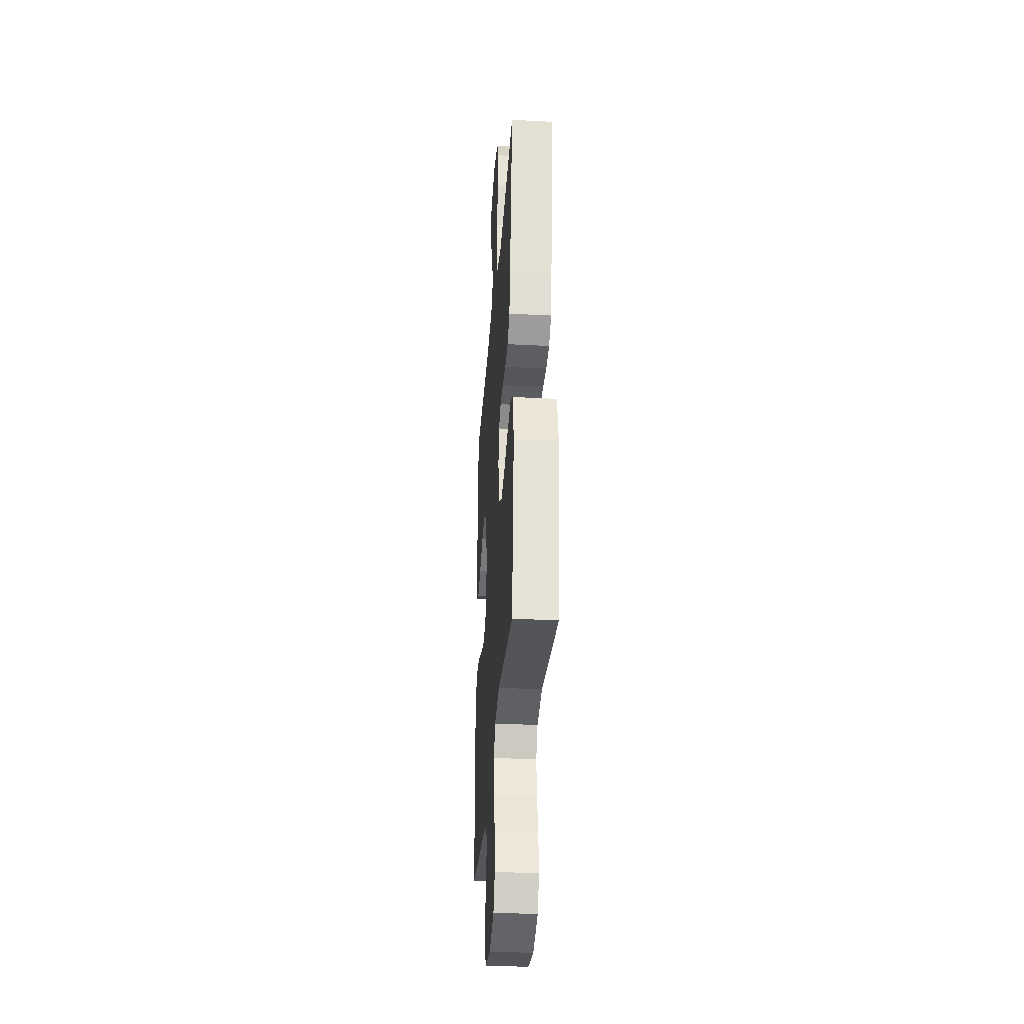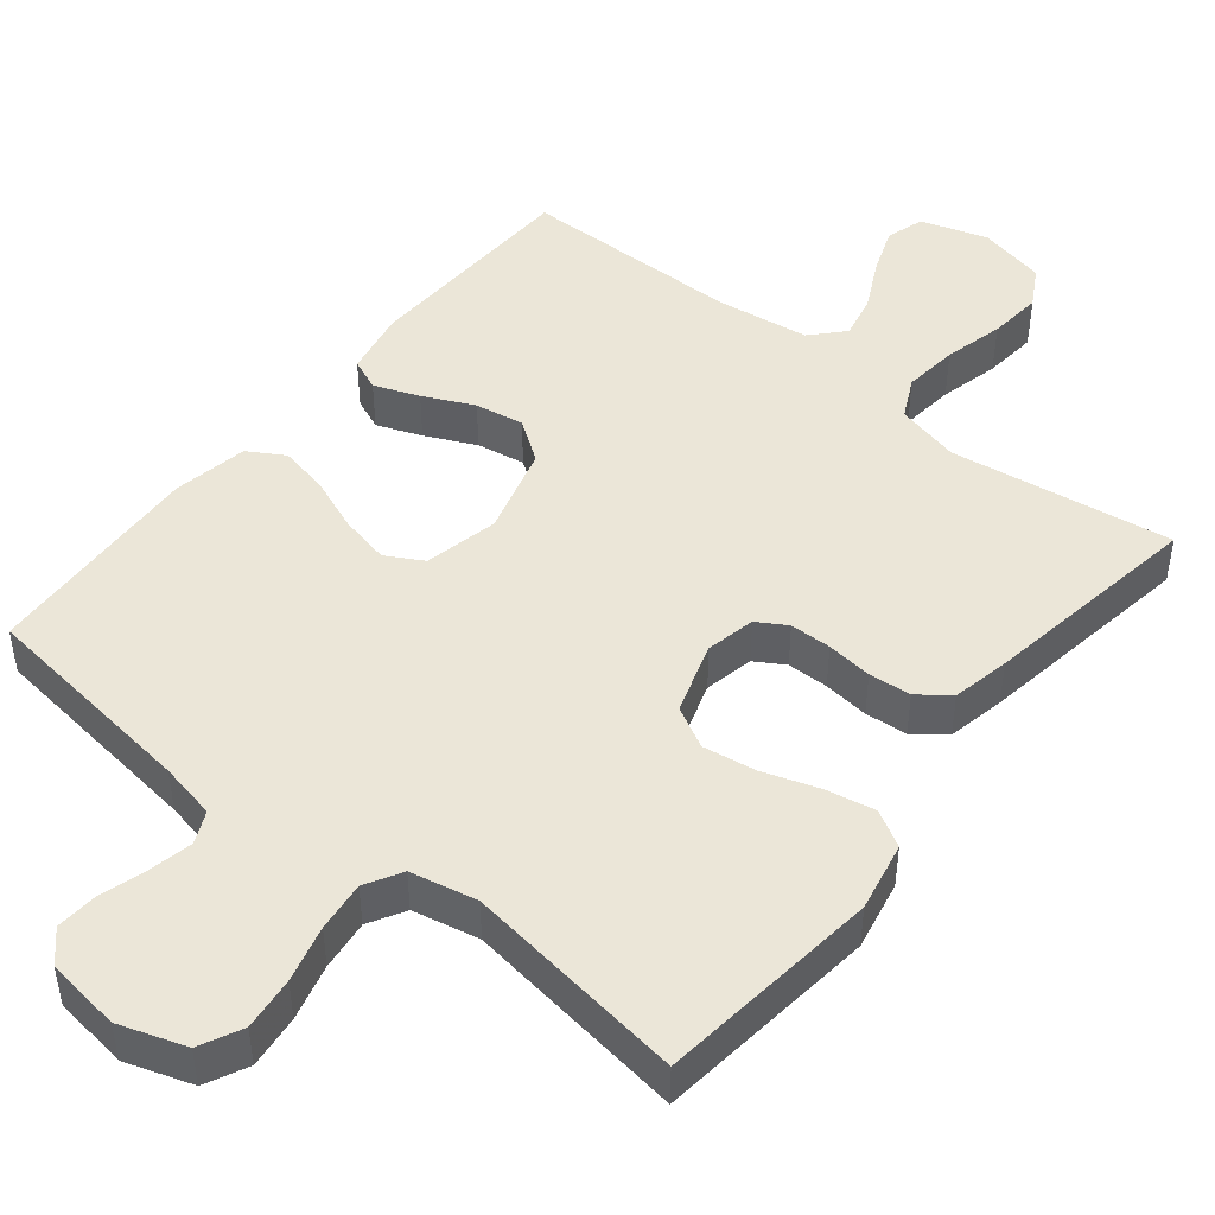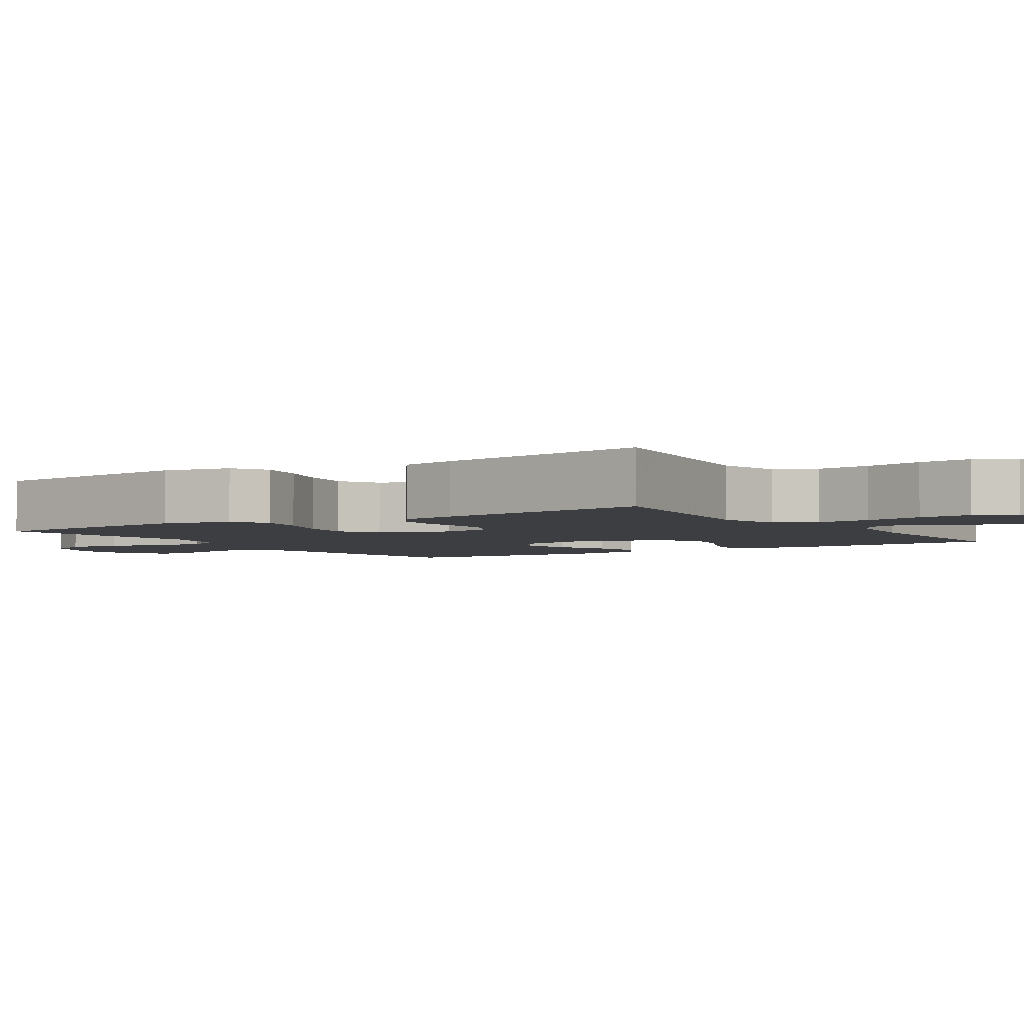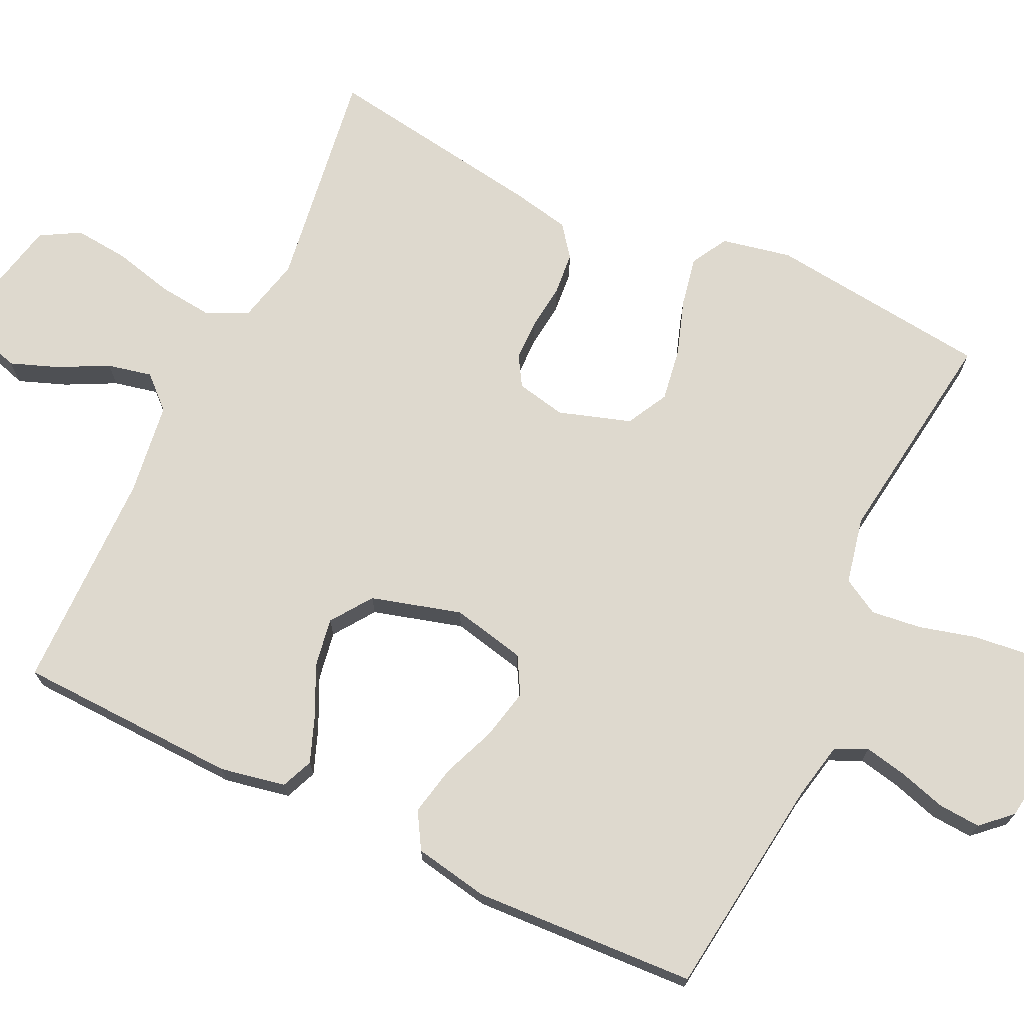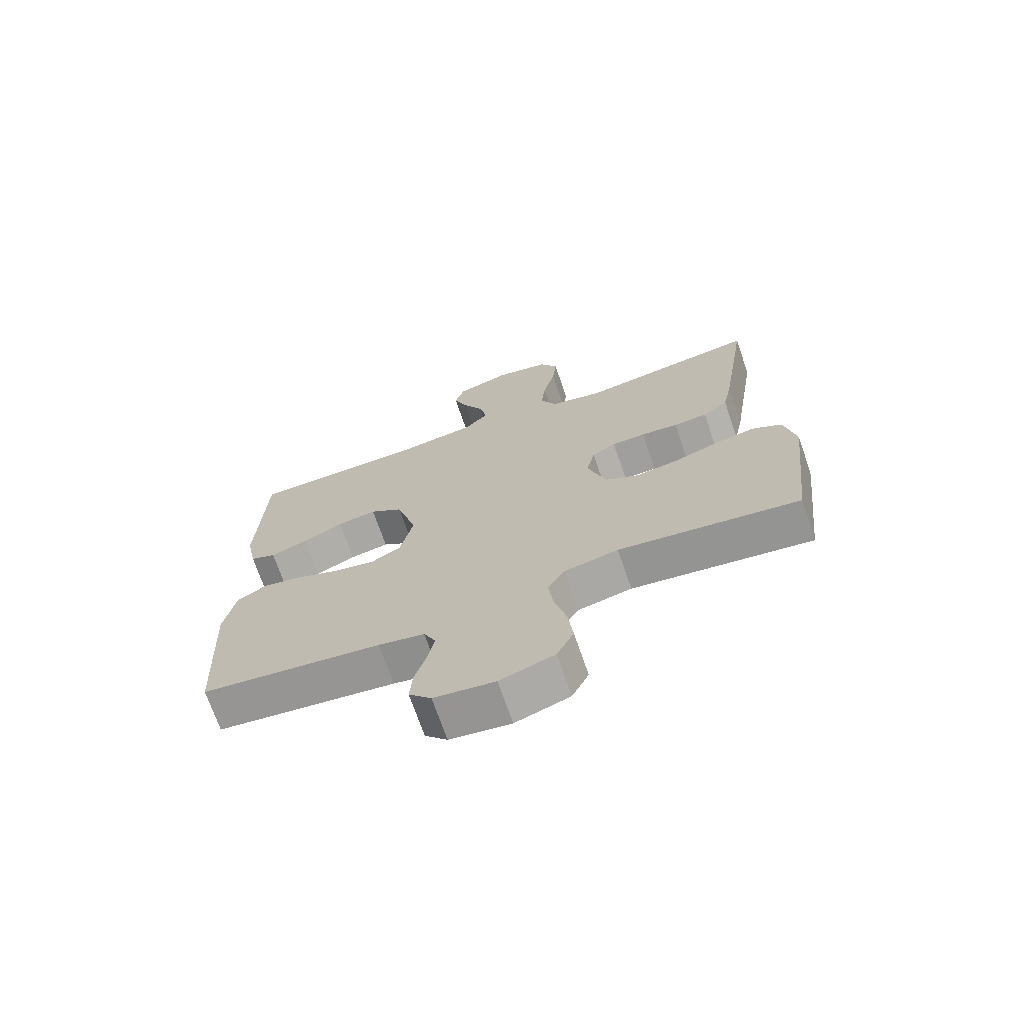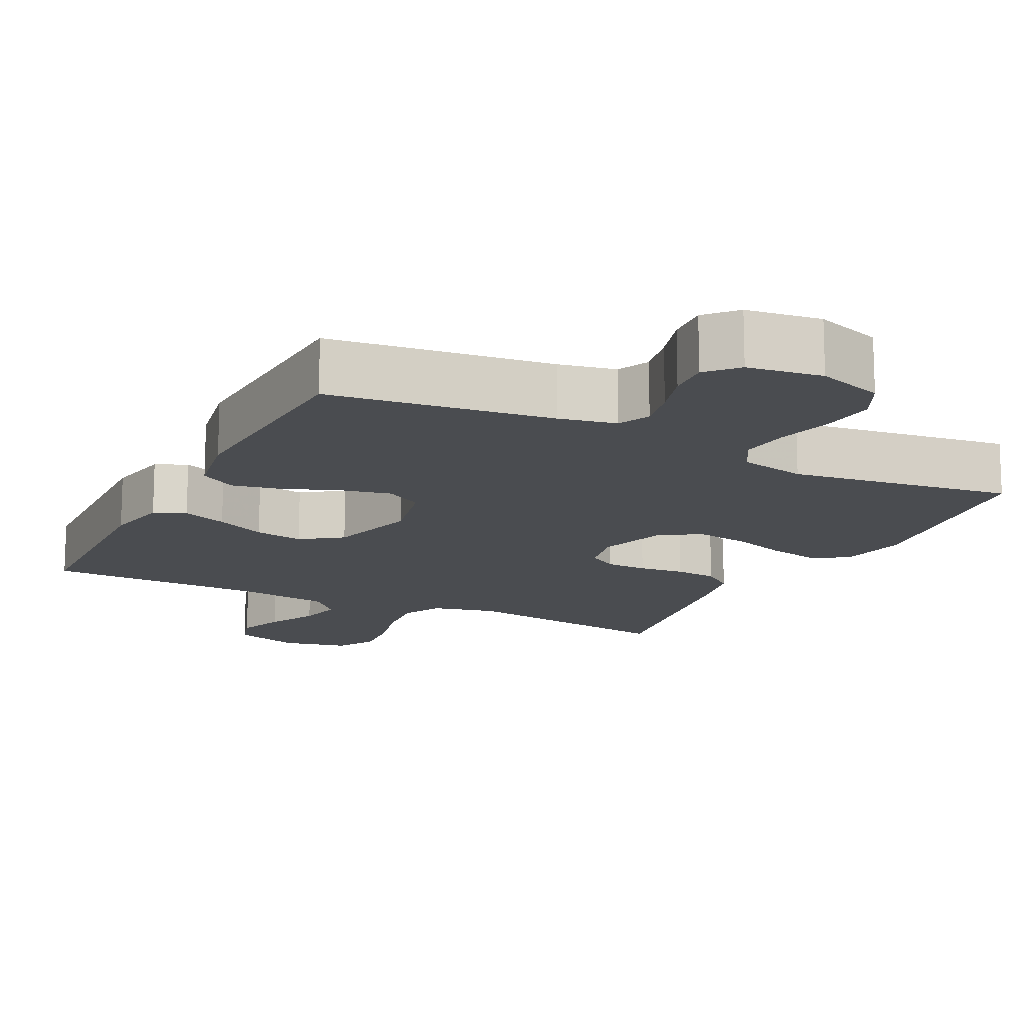
<metadata>
{"format":"obj","ext":"obj","renderer":"f3d","projection":"perspective","resolution":1024,"background":"white","views":[{"elev":-32.6,"azim":-94.1,"up":"+Z"},{"elev":46.6,"azim":-141.2,"up":"+Y"},{"elev":-3.5,"azim":-56.7,"up":"+Y"},{"elev":71.4,"azim":115.3,"up":"+Y"},{"elev":-71.0,"azim":-161.0,"up":"+Z"},{"elev":-14.9,"azim":153.3,"up":"+Y"}]}
</metadata>
<code>
v -0.5 0.07 -0.5
v -0.535 0.07 -0.2
v -0.516 0.07 -0.106
v -0.467 0.07 -0.078
v -0.4 0.07 -0.091
v -0.325 0.07 -0.116
v -0.253 0.07 -0.127
v -0.197 0.07 -0.097
v -0.166 0.07 0
v -0.18 0.07 0.067
v -0.22 0.07 0.091
v -0.276 0.07 0.092
v -0.338 0.07 0.085
v -0.395 0.07 0.09
v -0.437 0.07 0.122
v -0.453 0.07 0.2
v -0.5 0.07 0.5
v -0.2 0.07 0.457
v -0.113 0.07 0.478
v -0.086 0.07 0.533
v -0.094 0.07 0.607
v -0.114 0.07 0.688
v -0.121 0.07 0.761
v -0.091 0.07 0.814
v 0 0.07 0.834
v 0.09 0.07 0.806
v 0.106 0.07 0.754
v 0.082 0.07 0.69
v 0.048 0.07 0.623
v 0.035 0.07 0.563
v 0.075 0.07 0.52
v 0.2 0.07 0.503
v 0.5 0.07 0.5
v 0.511 0.07 0.2
v 0.494 0.07 0.112
v 0.451 0.07 0.094
v 0.39 0.07 0.117
v 0.322 0.07 0.149
v 0.256 0.07 0.16
v 0.201 0.07 0.121
v 0.167 0.07 0
v 0.189 0.07 -0.1
v 0.239 0.07 -0.128
v 0.307 0.07 -0.113
v 0.38 0.07 -0.084
v 0.447 0.07 -0.07
v 0.496 0.07 -0.099
v 0.515 0.07 -0.2
v 0.5 0.07 -0.5
v 0.2 0.07 -0.538
v 0.123 0.07 -0.554
v 0.103 0.07 -0.597
v 0.115 0.07 -0.655
v 0.134 0.07 -0.718
v 0.138 0.07 -0.775
v 0.101 0.07 -0.815
v 0 0.07 -0.829
v -0.09 0.07 -0.799
v -0.118 0.07 -0.742
v -0.11 0.07 -0.67
v -0.09 0.07 -0.594
v -0.082 0.07 -0.526
v -0.11 0.07 -0.477
v -0.2 0.07 -0.458
v -0.5 0 -0.5
v -0.535 0 -0.2
v -0.516 0 -0.106
v -0.467 0 -0.078
v -0.4 0 -0.091
v -0.325 0 -0.116
v -0.253 0 -0.127
v -0.197 0 -0.097
v -0.166 0 0
v -0.18 0 0.067
v -0.22 0 0.091
v -0.276 0 0.092
v -0.338 0 0.085
v -0.395 0 0.09
v -0.437 0 0.122
v -0.453 0 0.2
v -0.5 0 0.5
v -0.2 0 0.457
v -0.113 0 0.478
v -0.086 0 0.533
v -0.094 0 0.607
v -0.114 0 0.688
v -0.121 0 0.761
v -0.091 0 0.814
v 0 0 0.834
v 0.09 0 0.806
v 0.106 0 0.754
v 0.082 0 0.69
v 0.048 0 0.623
v 0.035 0 0.563
v 0.075 0 0.52
v 0.2 0 0.503
v 0.5 0 0.5
v 0.511 0 0.2
v 0.494 0 0.112
v 0.451 0 0.094
v 0.39 0 0.117
v 0.322 0 0.149
v 0.256 0 0.16
v 0.201 0 0.121
v 0.167 0 0
v 0.189 0 -0.1
v 0.239 0 -0.128
v 0.307 0 -0.113
v 0.38 0 -0.084
v 0.447 0 -0.07
v 0.496 0 -0.099
v 0.515 0 -0.2
v 0.5 0 -0.5
v 0.2 0 -0.538
v 0.123 0 -0.554
v 0.103 0 -0.597
v 0.115 0 -0.655
v 0.134 0 -0.718
v 0.138 0 -0.775
v 0.101 0 -0.815
v 0 0 -0.829
v -0.09 0 -0.799
v -0.118 0 -0.742
v -0.11 0 -0.67
v -0.09 0 -0.594
v -0.082 0 -0.526
v -0.11 0 -0.477
v -0.2 0 -0.458
f 58 59 60 61
f 58 61 62
f 57 58 62
f 56 57 62
f 53 54 55 56
f 52 53 56 62
f 51 52 62 63
f 47 48 49 50
f 47 50 51 63
f 44 45 46 47
f 43 44 47 63
f 35 36 37 38
f 33 34 35 38
f 32 33 38 39
f 31 32 39 40
f 26 27 28 29
f 24 25 26 29
f 24 29 30
f 21 22 23 24
f 20 21 24 30
f 19 20 30 31
f 15 16 17 18
f 12 13 14 15
f 11 12 15 18
f 10 11 18 19
f 3 4 5 6
f 3 6 7
f 64 1 2 3
f 64 3 7
f 42 43 63 64
f 41 42 64 7
f 9 10 19 31
f 8 9 31 40
f 41 7 8
f 8 40 41
f 125 124 123 122
f 126 125 122
f 126 122 121
f 126 121 120
f 120 119 118 117
f 126 120 117 116
f 127 126 116 115
f 114 113 112 111
f 127 115 114 111
f 111 110 109 108
f 127 111 108 107
f 102 101 100 99
f 102 99 98 97
f 103 102 97 96
f 104 103 96 95
f 93 92 91 90
f 93 90 89 88
f 94 93 88
f 88 87 86 85
f 94 88 85 84
f 95 94 84 83
f 82 81 80 79
f 79 78 77 76
f 82 79 76 75
f 83 82 75 74
f 70 69 68 67
f 71 70 67
f 67 66 65 128
f 71 67 128
f 128 127 107 106
f 71 128 106 105
f 95 83 74 73
f 104 95 73 72
f 72 71 105
f 105 104 72
f 1 65 66 2
f 2 66 67 3
f 3 67 68 4
f 4 68 69 5
f 5 69 70 6
f 6 70 71 7
f 7 71 72 8
f 8 72 73 9
f 9 73 74 10
f 10 74 75 11
f 11 75 76 12
f 12 76 77 13
f 13 77 78 14
f 14 78 79 15
f 15 79 80 16
f 16 80 81 17
f 17 81 82 18
f 18 82 83 19
f 19 83 84 20
f 20 84 85 21
f 21 85 86 22
f 22 86 87 23
f 23 87 88 24
f 24 88 89 25
f 25 89 90 26
f 26 90 91 27
f 27 91 92 28
f 28 92 93 29
f 29 93 94 30
f 30 94 95 31
f 31 95 96 32
f 32 96 97 33
f 33 97 98 34
f 34 98 99 35
f 35 99 100 36
f 36 100 101 37
f 37 101 102 38
f 38 102 103 39
f 39 103 104 40
f 40 104 105 41
f 41 105 106 42
f 42 106 107 43
f 43 107 108 44
f 44 108 109 45
f 45 109 110 46
f 46 110 111 47
f 47 111 112 48
f 48 112 113 49
f 49 113 114 50
f 50 114 115 51
f 51 115 116 52
f 52 116 117 53
f 53 117 118 54
f 54 118 119 55
f 55 119 120 56
f 56 120 121 57
f 57 121 122 58
f 58 122 123 59
f 59 123 124 60
f 60 124 125 61
f 61 125 126 62
f 62 126 127 63
f 63 127 128 64
f 64 128 65 1

</code>
